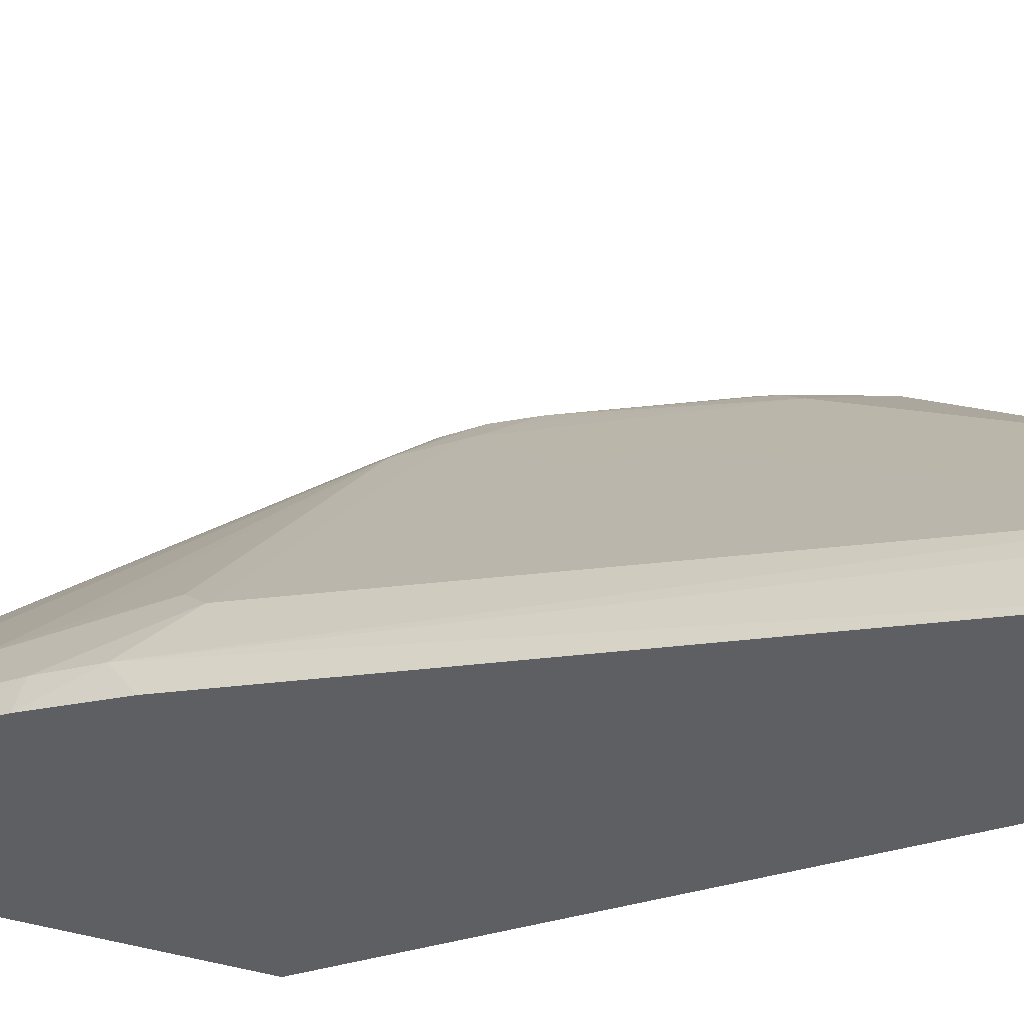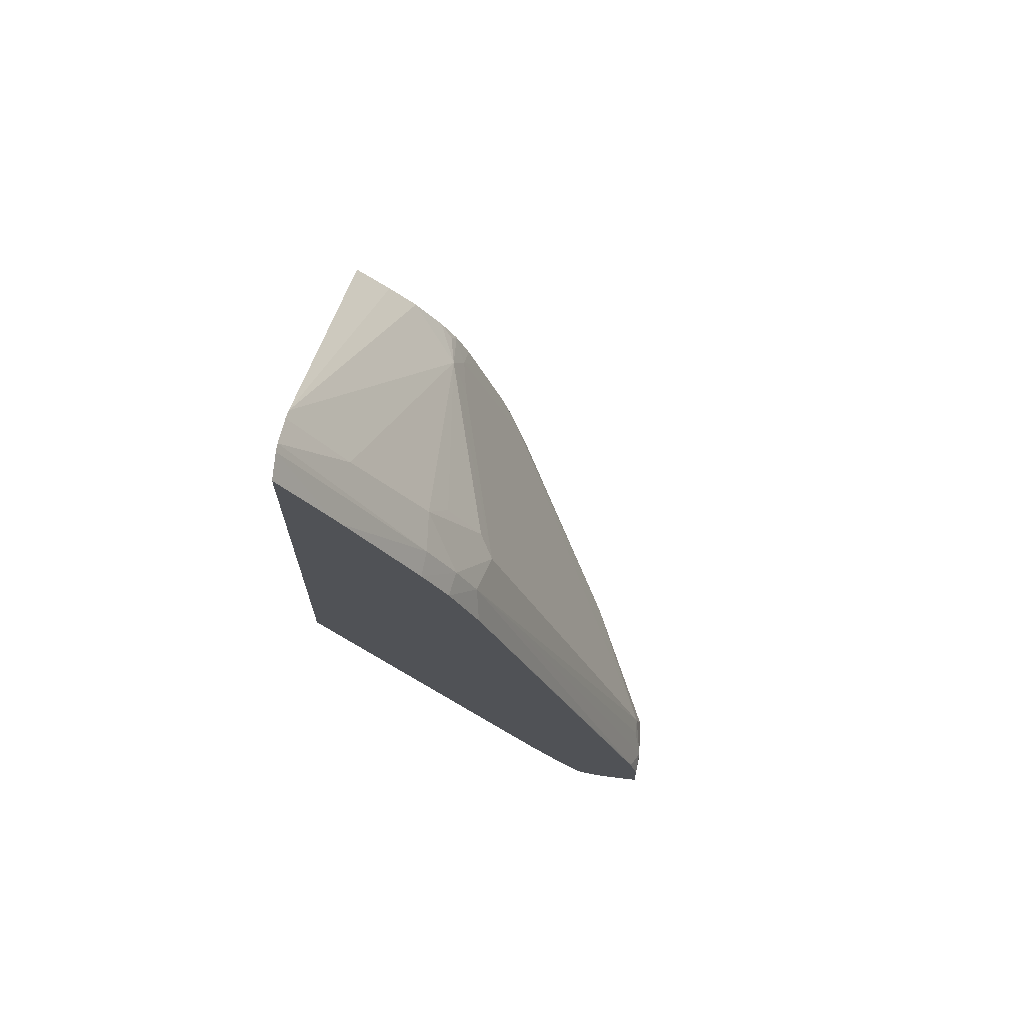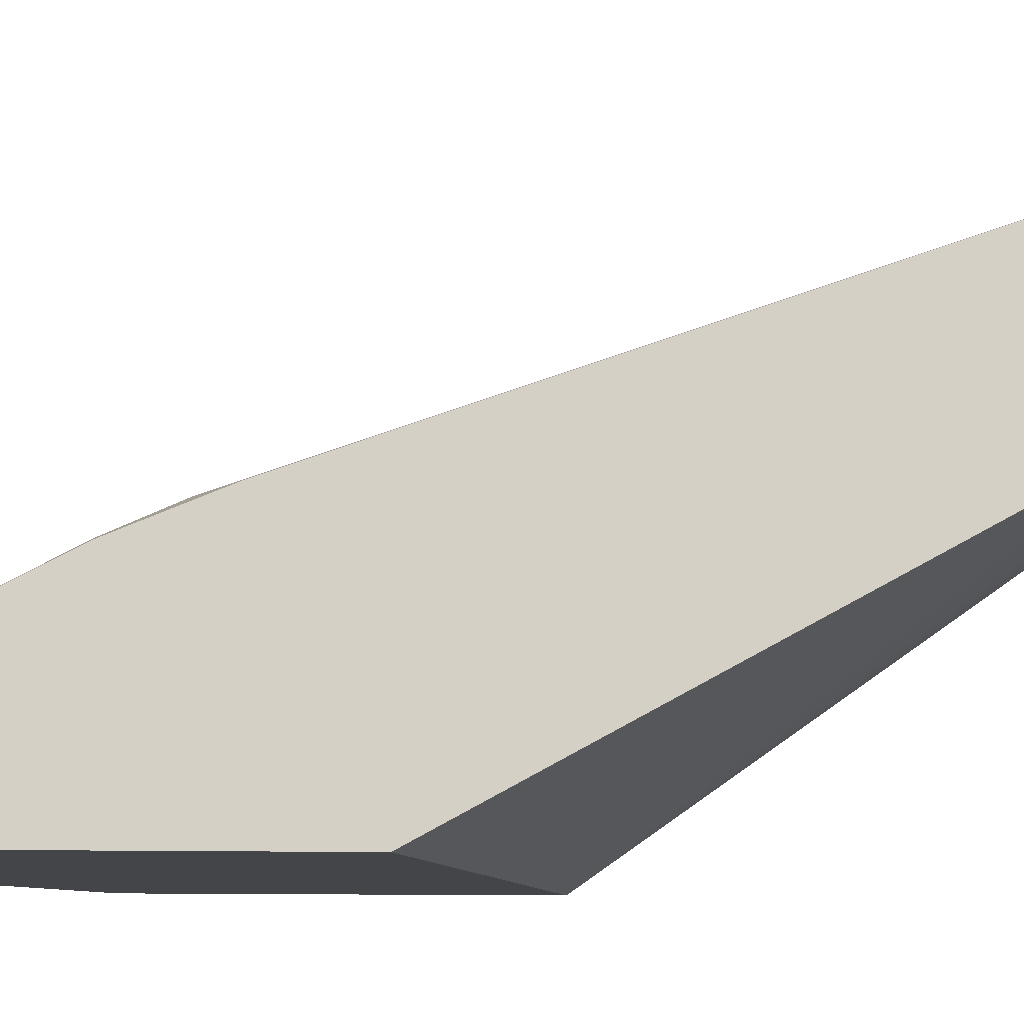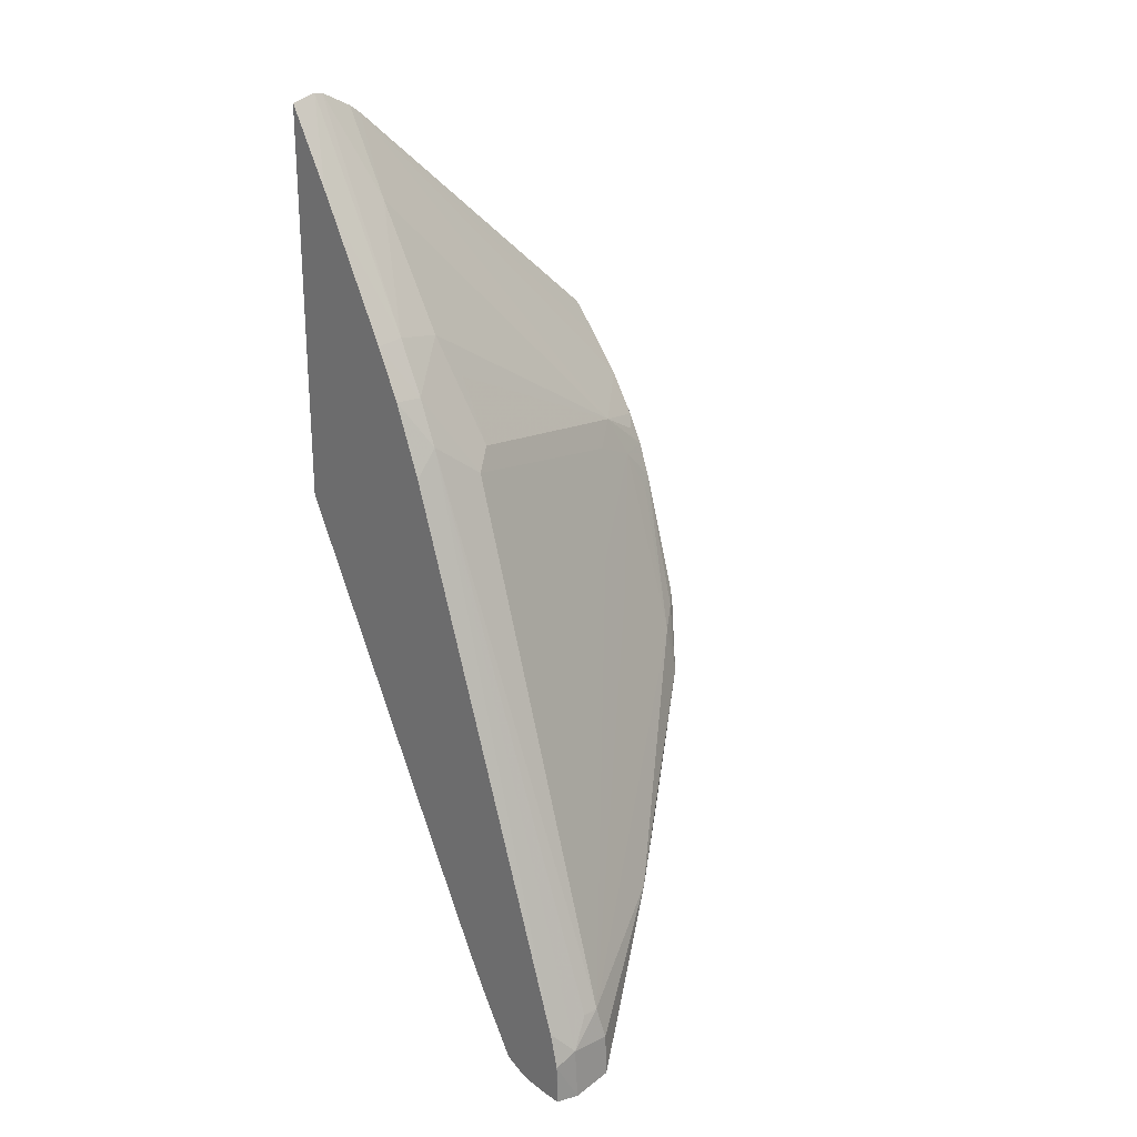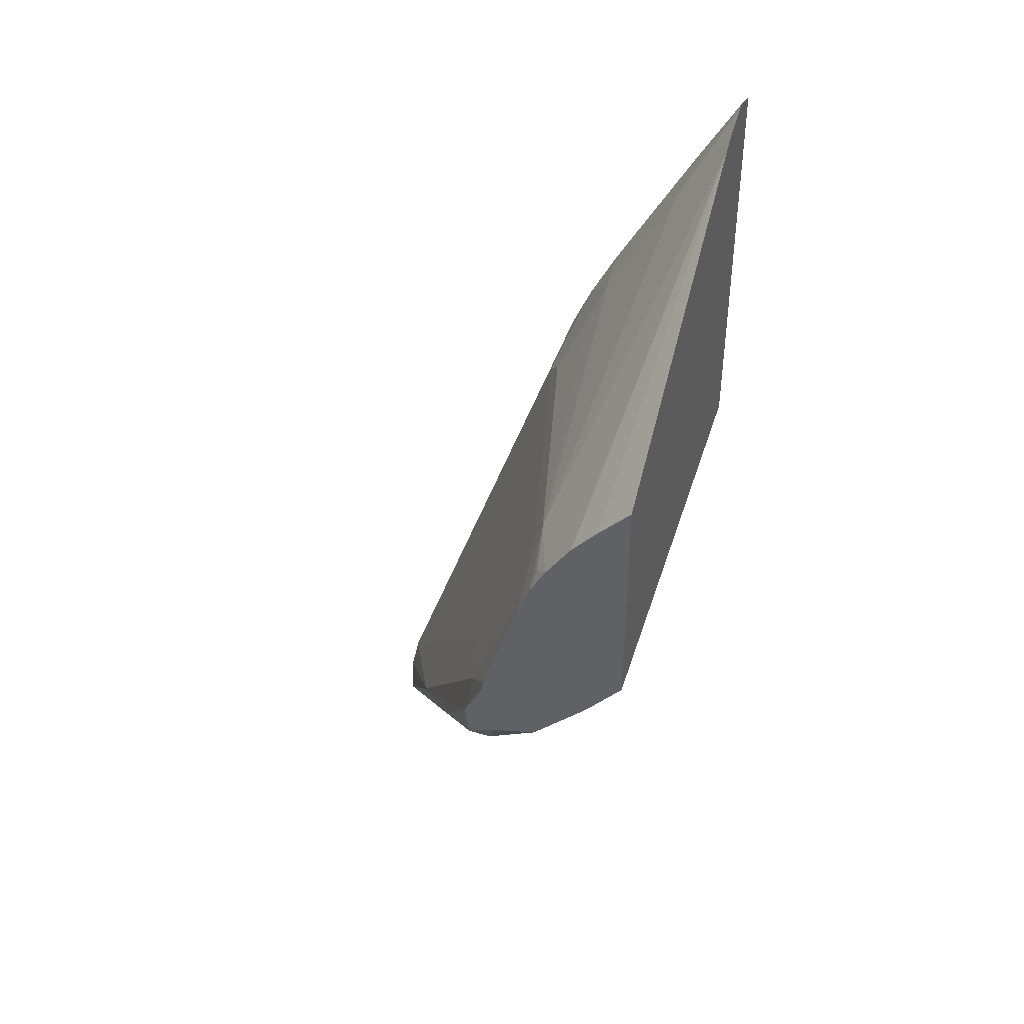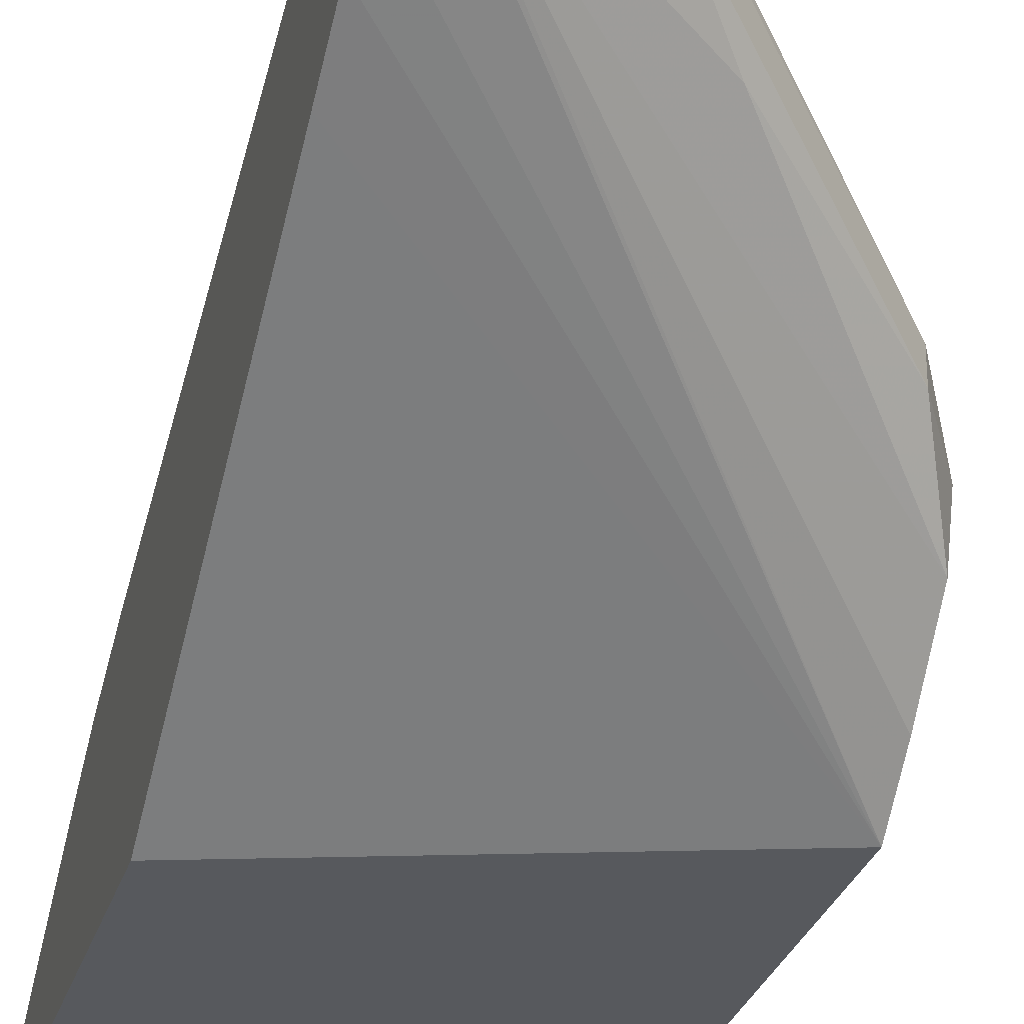
<metadata>
{"format":"obj","ext":"obj","renderer":"f3d","projection":"perspective","resolution":1024,"background":"white","views":[{"elev":38.0,"azim":-73.5,"up":"+Z"},{"elev":68.6,"azim":-83.2,"up":"+Y"},{"elev":-8.6,"azim":-94.8,"up":"+Z"},{"elev":24.6,"azim":-41.3,"up":"+Y"},{"elev":41.7,"azim":110.1,"up":"+Y"},{"elev":-29.2,"azim":-15.7,"up":"+Z"}]}
</metadata>
<code>
v 0.01001 0.02764 0.02025
v 0.009995 0.02768 0.01929
v 0.0109 0.02775 0.0197
v 0.0109 0.02775 0.02019
v 0.01089 0.02826 0.02017
v 0.01052 0.02826 0.0202
v 0.009989 0.02826 0.02024
v 0.00949 0.0286 0.02019
v 0.00949 0.02773 0.0202
v 0.00949 0.02772 0.01983
v 0.00949 0.02773 0.01932
v 0.00949 0.02782 0.01896
v 0.00949 0.02796 0.01862
v 0.009542 0.02796 0.01862
v 0.01043 0.02816 0.01881
v 0.0123 0.02909 0.01845
v 0.0123 0.02909 0.01896
v 0.0163 0.03308 0.01628
v 0.01486 0.03177 0.01749
v 0.01335 0.03068 0.01869
v 0.01335 0.03071 0.01869
v 0.01088 0.02869 0.02016
v 0.009973 0.02881 0.02022
v 0.009503 0.02933 0.02
v 0.00949 0.0293 0.02001
v 0.00949 0.02826 0.02019
v 0.00949 0.02826 0.01844
v 0.00949 0.028 0.01858
v 0.01696 0.03666 0.01235
v 0.01696 0.03567 0.01318
v 0.01696 0.03446 0.01439
v 0.01356 0.03057 0.01725
v 0.0163 0.03308 0.01576
v 0.01696 0.03417 0.01534
v 0.01651 0.03403 0.01631
v 0.01073 0.02942 0.02004
v 0.01638 0.03507 0.01614
v 0.01413 0.03281 0.0177
v 0.01039 0.02942 0.02004
v 0.01001 0.03136 0.01933
v 0.01001 0.0411 0.01593
v 0.00949 0.04057 0.01603
v 0.00949 0.02917 0.01783
v 0.01696 0.04188 0.01235
v 0.00949 0.03002 0.01733
v 0.00949 0.03128 0.01664
v 0.00949 0.03911 0.01235
v 0.01696 0.03543 0.01569
v 0.01677 0.03545 0.01584
v 0.01543 0.03545 0.01633
v 0.01504 0.03639 0.01614
v 0.01459 0.03728 0.01598
v 0.01134 0.03237 0.0188
v 0.011 0.04035 0.01613
v 0.01696 0.03831 0.0148
v 0.01674 0.03808 0.01496
v 0.01633 0.03901 0.01479
v 0.01001 0.04204 0.01551
v 0.00949 0.04204 0.01542
v 0.01109 0.04704 0.01235
v 0.01696 0.04114 0.01304
v 0.00949 0.04744 0.01235
v 0.01696 0.03575 0.01562
v 0.0154 0.03942 0.01496
v 0.01587 0.0399 0.01462
v 0.01141 0.04076 0.01584
v 0.01094 0.04298 0.01484
v 0.01696 0.03902 0.01453
v 0.01001 0.04314 0.01493
v 0.00949 0.04306 0.01489
v 0.01085 0.04721 0.01235
v 0.01081 0.04552 0.01343
v 0.01696 0.04049 0.01362
v 0.00949 0.04588 0.01329
v 0.01001 0.04757 0.01235
v 0.01696 0.03965 0.01418
v 0.01137 0.04208 0.01516
v 0.01674 0.03942 0.01445
v 0.01019 0.04755 0.01235
v 0.00949 0.04558 0.01347
f 60 65 73
f 60 73 61
f 10 26 27
f 10 27 11
f 11 27 12
f 12 27 13
f 1 2 3
f 1 3 4
f 1 8 9
f 1 9 10
f 3 16 17
f 3 17 4
f 18 34 35
f 18 35 19
f 19 35 20
f 20 35 21
f 29 61 73
f 29 73 76
f 24 41 42
f 67 72 69
f 1 4 5
f 1 5 6
f 1 6 7
f 1 7 8
f 36 54 41
f 36 41 39
f 5 22 6
f 6 22 23
f 2 11 12
f 2 12 13
f 28 43 29
f 29 44 61
f 8 59 70
f 8 70 80
f 29 55 63
f 29 63 48
f 4 19 20
f 4 20 21
f 4 21 5
f 5 21 22
f 6 23 7
f 7 23 8
f 8 62 47
f 8 47 46
f 8 46 45
f 8 45 43
f 16 32 33
f 16 33 18
f 8 26 9
f 9 26 10
f 37 49 55
f 37 55 56
f 37 56 57
f 37 57 50
f 21 36 22
f 21 35 37
f 14 28 29
f 41 58 59
f 14 30 31
f 14 31 32
f 14 32 16
f 14 16 15
f 1 10 11
f 1 11 2
f 52 57 64
f 52 64 54
f 48 63 49
f 49 63 55
f 50 57 51
f 51 57 52
f 65 77 66
f 65 68 78
f 52 54 53
f 54 65 66
f 31 34 33
f 31 33 32
f 62 74 75
f 65 76 73
f 65 72 67
f 65 67 77
f 65 78 76
f 66 77 67
f 4 17 18
f 4 18 19
f 21 37 38
f 21 38 36
f 22 36 23
f 23 36 39
f 23 39 40
f 23 40 24
f 8 43 27
f 8 27 26
f 24 42 25
f 27 43 28
f 2 13 14
f 2 14 15
f 2 15 16
f 2 16 3
f 34 48 35
f 35 48 49
f 29 76 68
f 29 68 55
f 29 48 34
f 29 34 31
f 29 31 30
f 29 43 45
f 29 47 62
f 29 62 75
f 29 75 79
f 29 79 71
f 29 71 60
f 29 60 44
f 37 50 38
f 39 41 40
f 35 49 37
f 36 38 50
f 36 50 51
f 36 51 52
f 36 52 53
f 36 53 54
f 24 40 41
f 57 68 65
f 41 59 42
f 44 60 61
f 8 23 24
f 8 24 25
f 8 25 42
f 8 42 59
f 13 27 28
f 13 28 14
f 8 80 74
f 8 74 62
f 54 66 67
f 54 67 58
f 54 64 65
f 55 68 57
f 29 45 46
f 29 46 47
f 57 65 64
f 58 67 69
f 58 69 70
f 58 70 59
f 60 71 72
f 60 72 65
f 16 18 17
f 18 33 34
f 14 29 30
f 68 76 78
f 69 72 79
f 69 79 75
f 69 75 74
f 69 74 80
f 69 80 70
f 71 79 72
f 55 57 56
f 41 54 58

</code>
